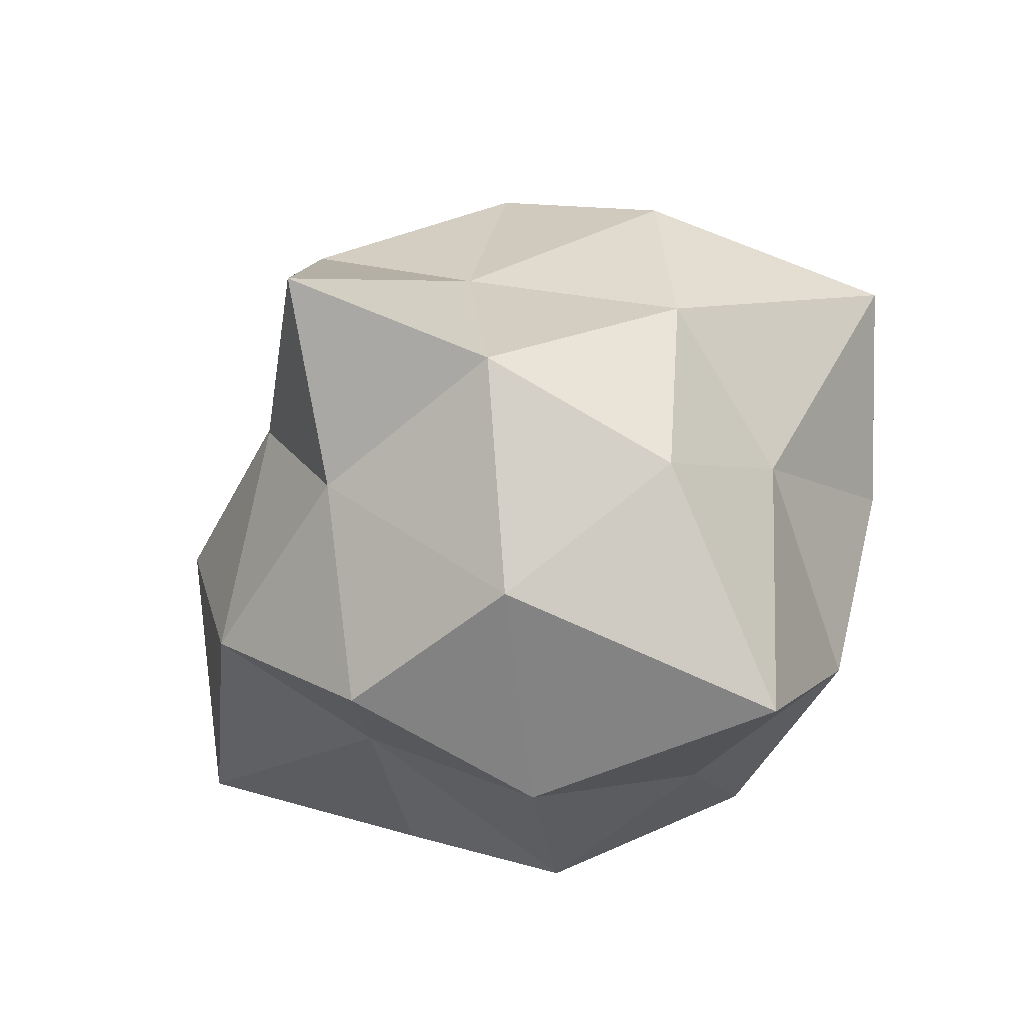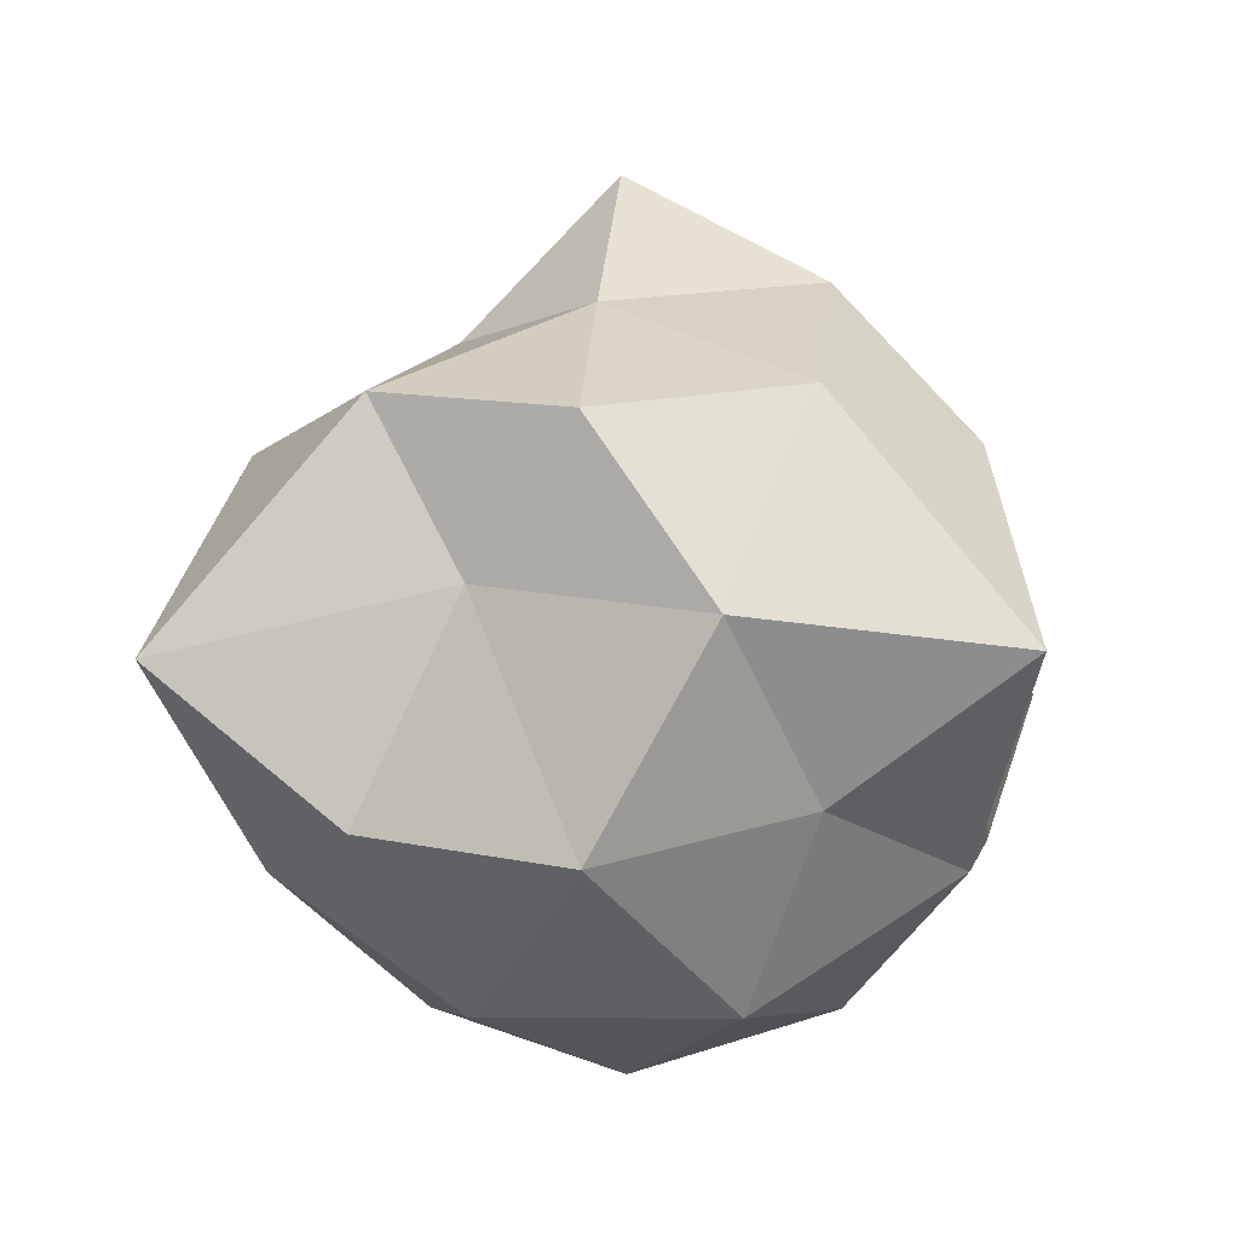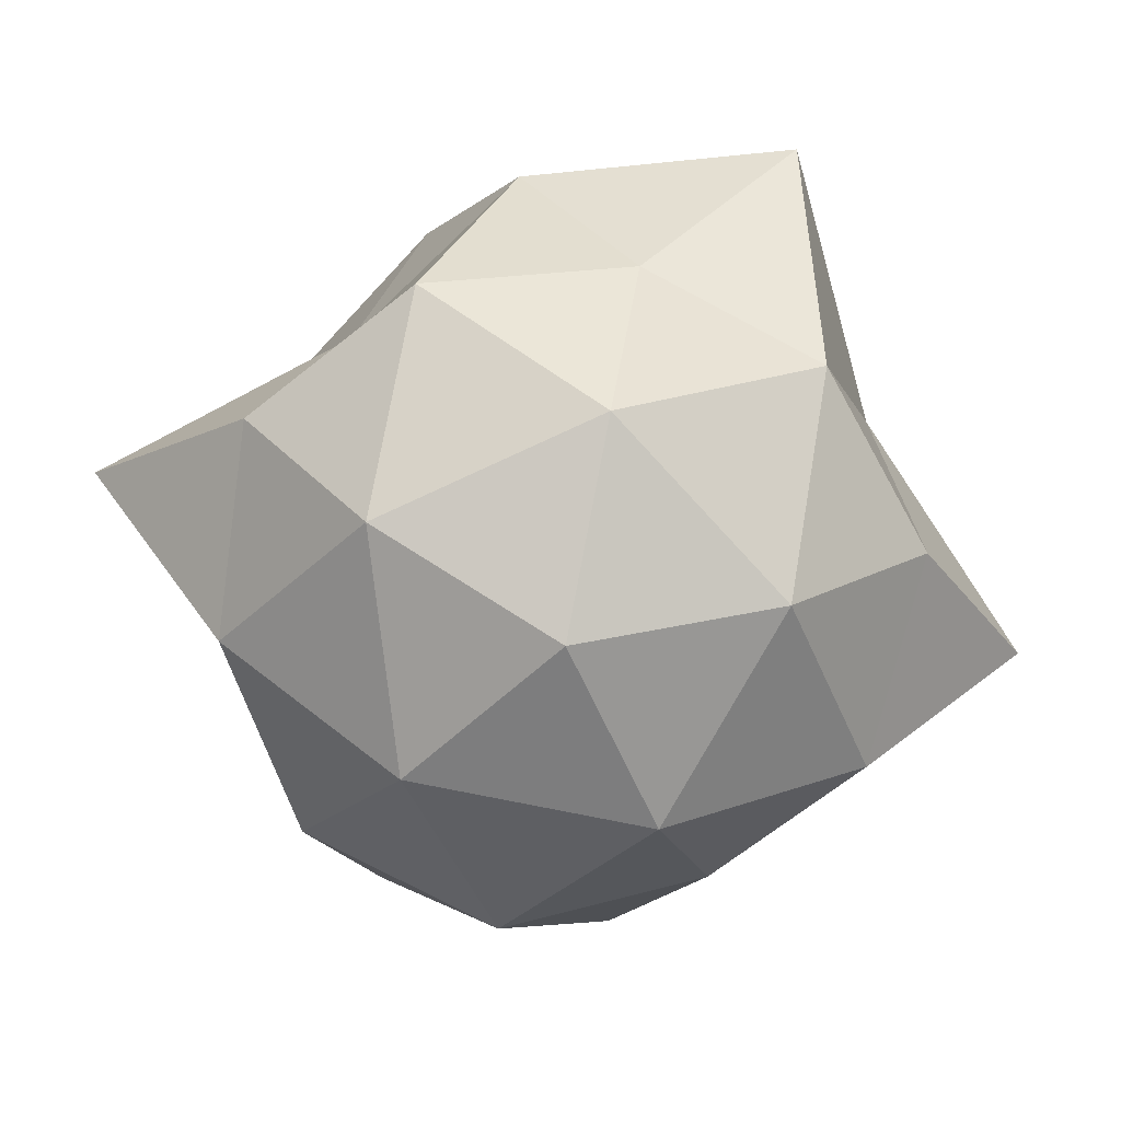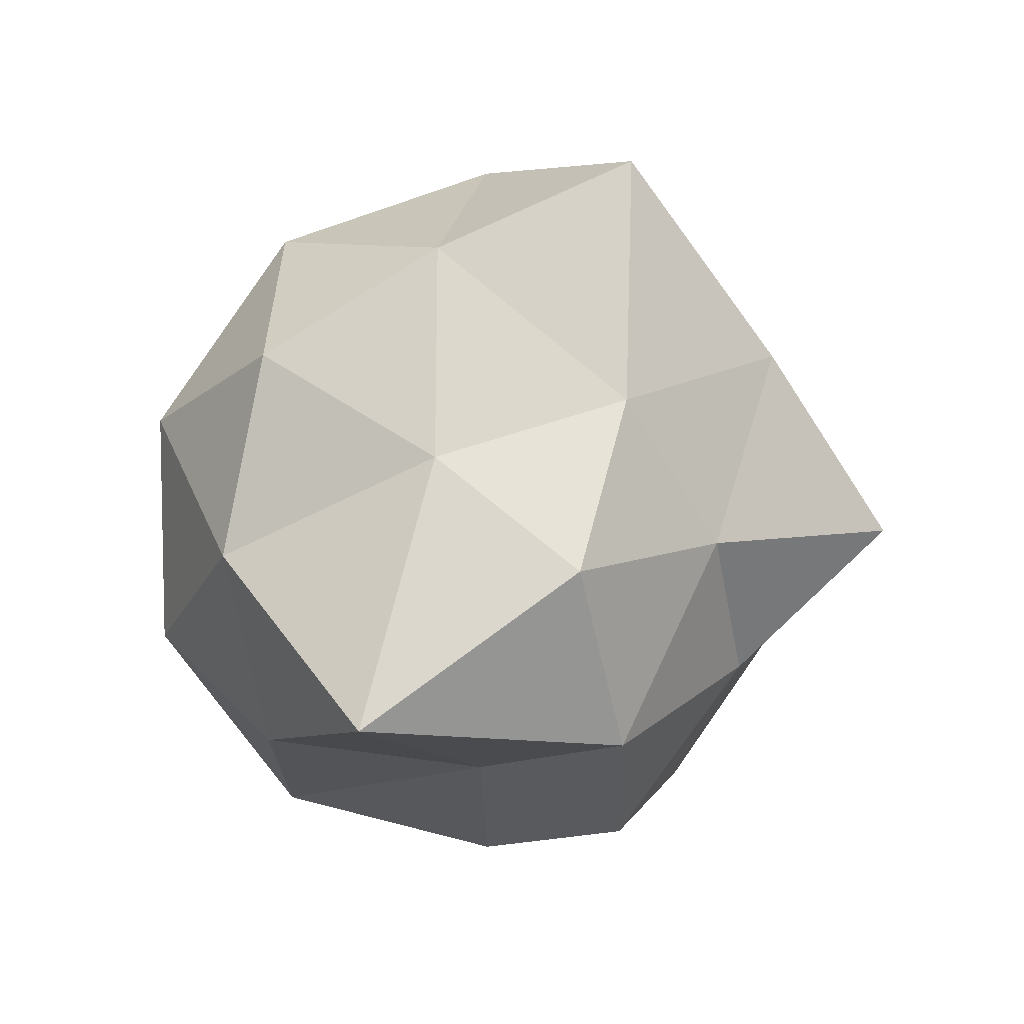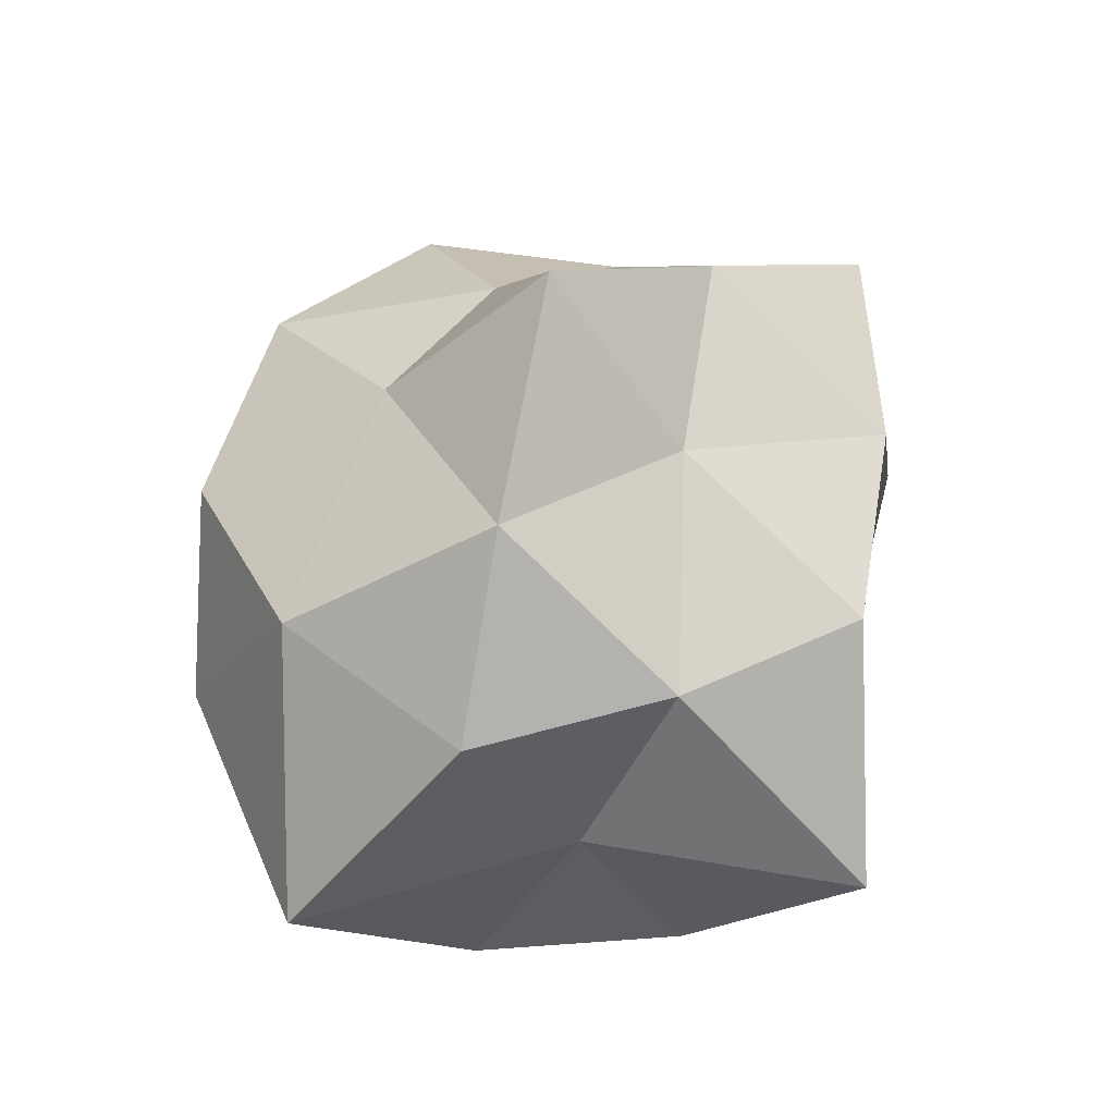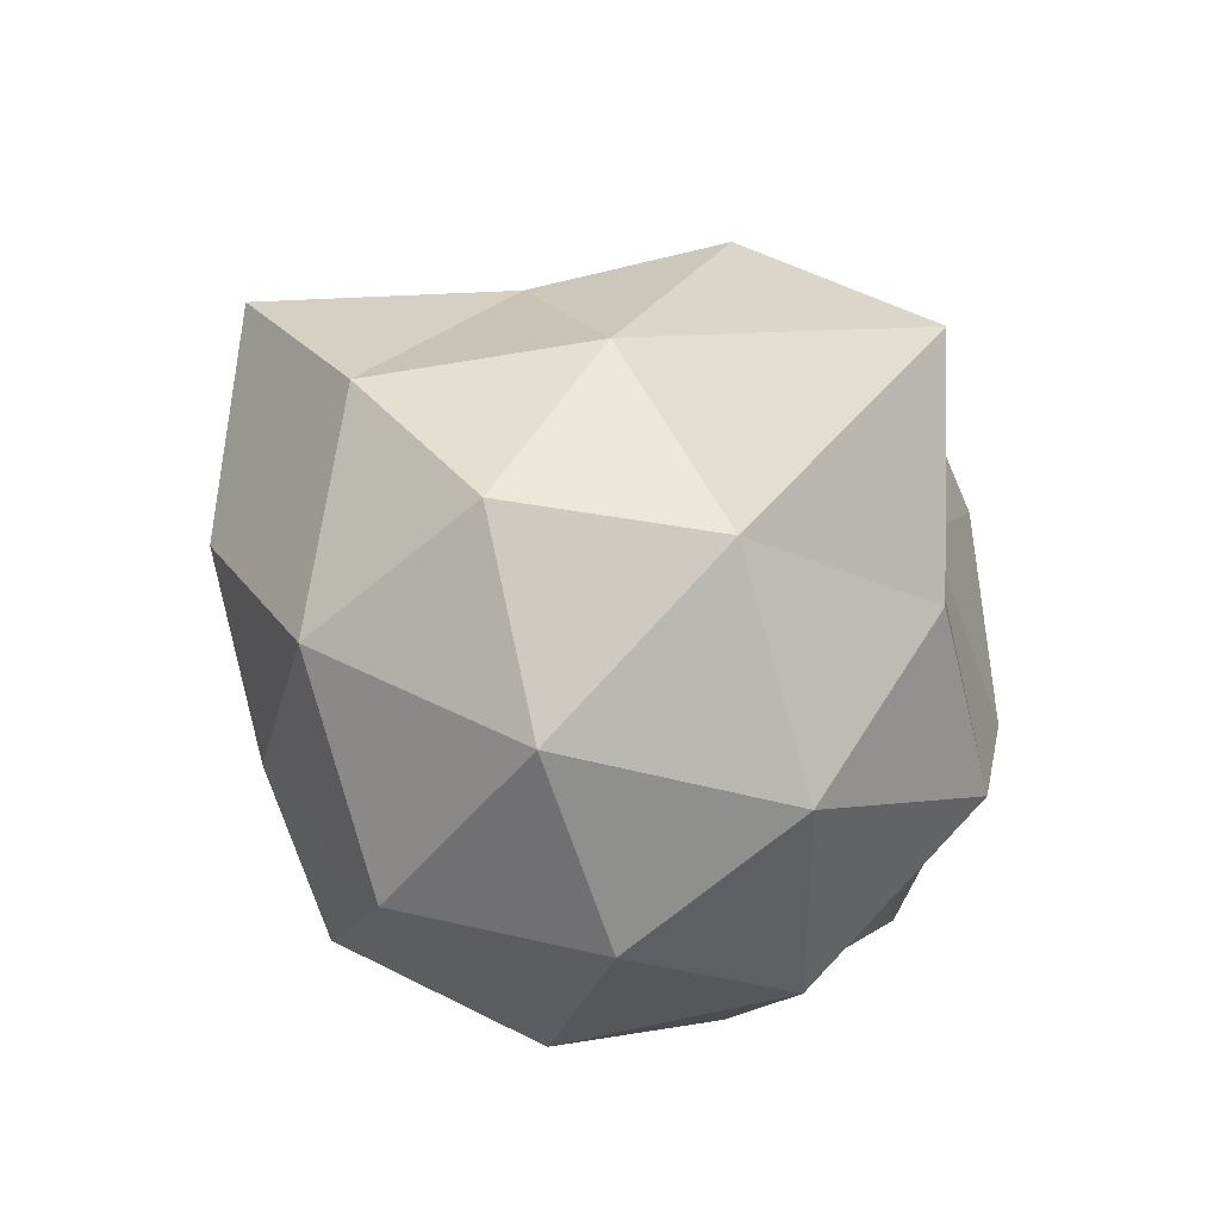
<metadata>
{"format":"obj","ext":"obj","renderer":"f3d","projection":"perspective","resolution":1024,"background":"white","views":[{"elev":-45.3,"azim":-146.3,"up":"+Z"},{"elev":-5.1,"azim":168.6,"up":"+Y"},{"elev":-78.6,"azim":-173.3,"up":"+Y"},{"elev":8.2,"azim":102.2,"up":"+Z"},{"elev":50.9,"azim":-112.1,"up":"+Y"},{"elev":-46.4,"azim":72.4,"up":"+Y"}]}
</metadata>
<code>
o SmallestPlant
v -0.2282 0.7752 -0.01761
v -0.2101 0.9017 -0.08386
v -0.18 0.8723 -0.2687
v 0.1217 0.9116 -0.1777
v -0.001387 0.8886 -0.2712
v 0.1419 1.018 0.08651
v -0.2034 1.013 -0.01757
v -0.06805 1.022 -0.2228
v 0.00211 1.182 -0.01808
v 0.2254 1.002 -0.01761
v 0.06871 1.002 -0.2333
v -0.1849 1.002 -0.1509
v -0.1849 1.002 0.1157
v 0.08772 1.011 0.2454
v 0.1821 0.7752 -0.1509
v -0.07055 0.7875 -0.2144
v -0.1092 1.104 -0.09598
v 0.03581 1.083 -0.1153
v -0.07055 0.7875 0.1792
v 0.101 1.075 -0.01566
v 0.03981 1.104 0.1092
v 0.1731 1.022 -0.1444
v 0.1821 0.7752 0.1157
v -0.07076 1.072 0.04167
v -0.04259 0.6728 0.1092
v 0.1065 0.6728 0.06075
v -0.001387 0.635 -0.01761
v -0.04259 0.6728 -0.1444
v -0.1347 0.6728 -0.01761
v 0.1065 0.6728 -0.09598
v 0.06528 0.7552 0.1876
v 0.2143 0.7552 -0.01761
v -0.001387 0.8886 0.236
v 0.2106 0.9017 0.05282
v 0.06528 0.7552 -0.2228
v -0.1759 0.7552 0.1092
v -0.1759 0.7552 -0.1444
v -0.1156 0.9116 0.1489
v -0.2925 0.8723 0.07763
v 0.2967 0.8723 -0.1138
v 0.1477 0.8886 0.1876
v -0.06805 1.022 0.1876
f 33 31 41
f 29 25 36
f 28 37 16
f 32 15 40
f 33 41 14
f 29 1 37
f 23 32 34
f 19 31 33
f 25 19 36
f 5 3 8
f 28 29 37
f 30 35 15
f 25 31 19
f 28 16 35
f 26 27 30
f 17 7 24
f 29 36 1
f 22 11 18
f 3 12 8
f 7 13 24
f 32 30 15
f 26 23 31
f 27 28 30
f 17 24 9
f 25 26 31
f 42 14 21
f 18 8 17
f 27 25 29
f 20 22 18
f 18 17 9
f 5 8 11
f 8 12 17
f 27 29 28
f 40 4 22
f 23 26 32
f 34 10 6
f 24 42 21
f 27 26 25
f 41 34 6
f 24 21 9
f 20 18 9
f 40 22 10
f 21 20 9
f 41 6 14
f 6 10 20
f 39 13 7
f 4 11 22
f 21 6 20
f 2 39 7
f 2 7 12
f 30 28 35
f 34 32 40
f 31 23 41
f 39 36 38
f 34 40 10
f 32 26 30
f 3 2 12
f 37 1 2
f 39 38 13
f 36 19 38
f 38 42 13
f 3 37 2
f 4 35 5
f 35 16 5
f 12 7 17
f 38 33 42
f 33 14 42
f 4 5 11
f 16 3 5
f 11 8 18
f 10 22 20
f 13 42 24
f 23 34 41
f 14 6 21
f 15 4 40
f 1 39 2
f 1 36 39
f 16 37 3
f 15 35 4
f 19 33 38

</code>
